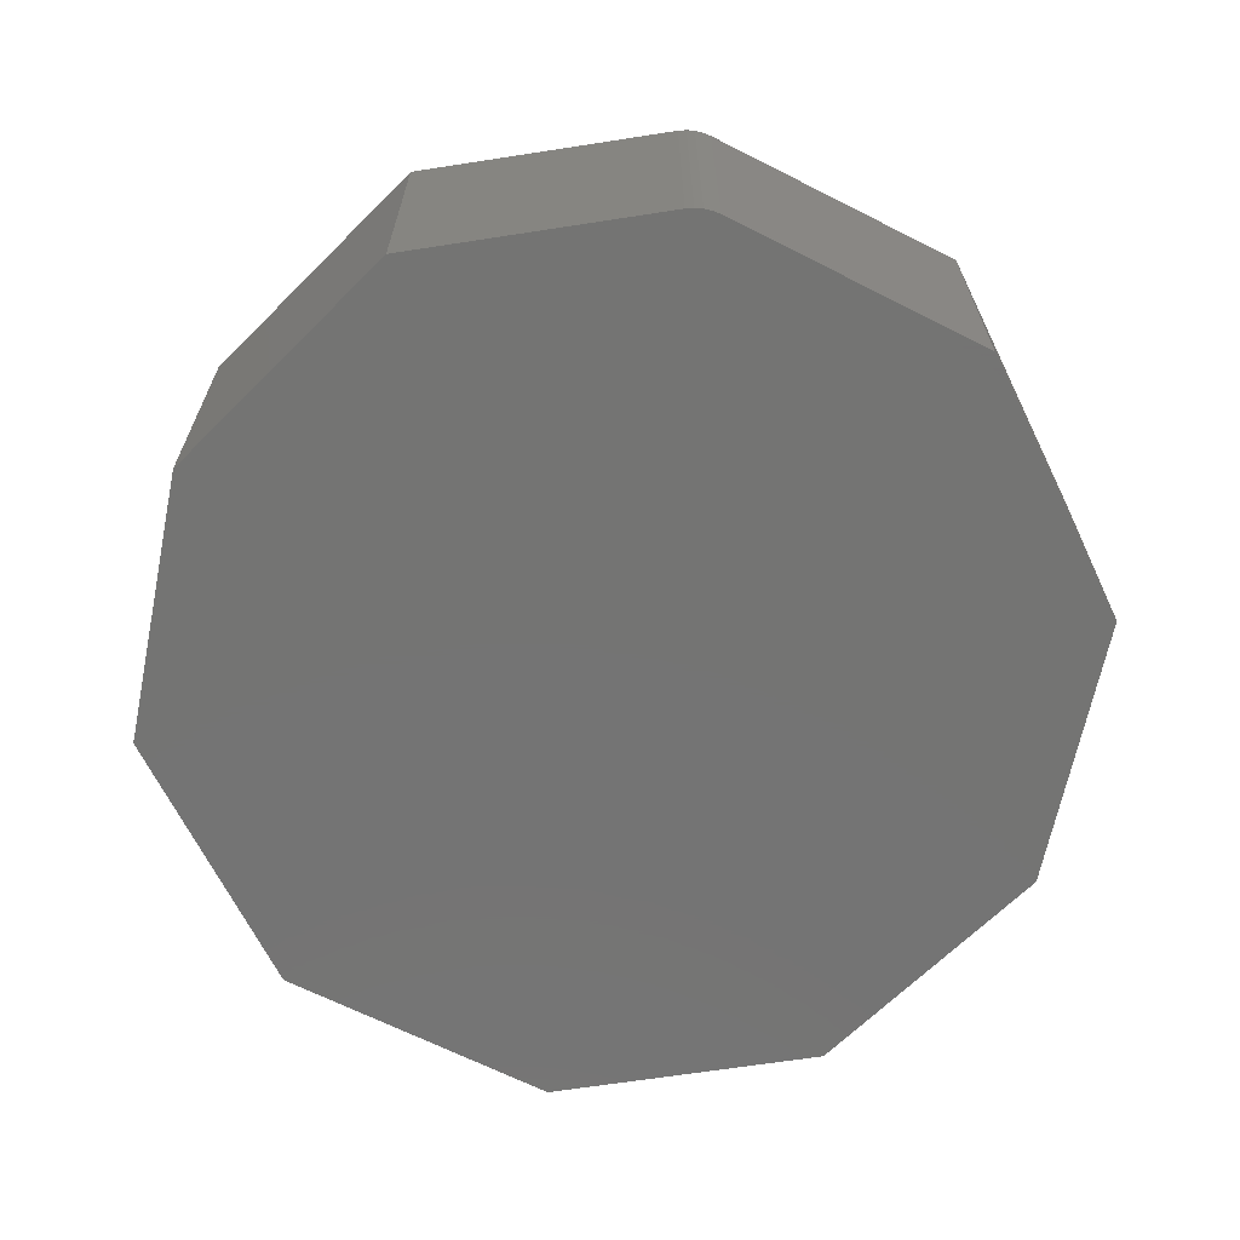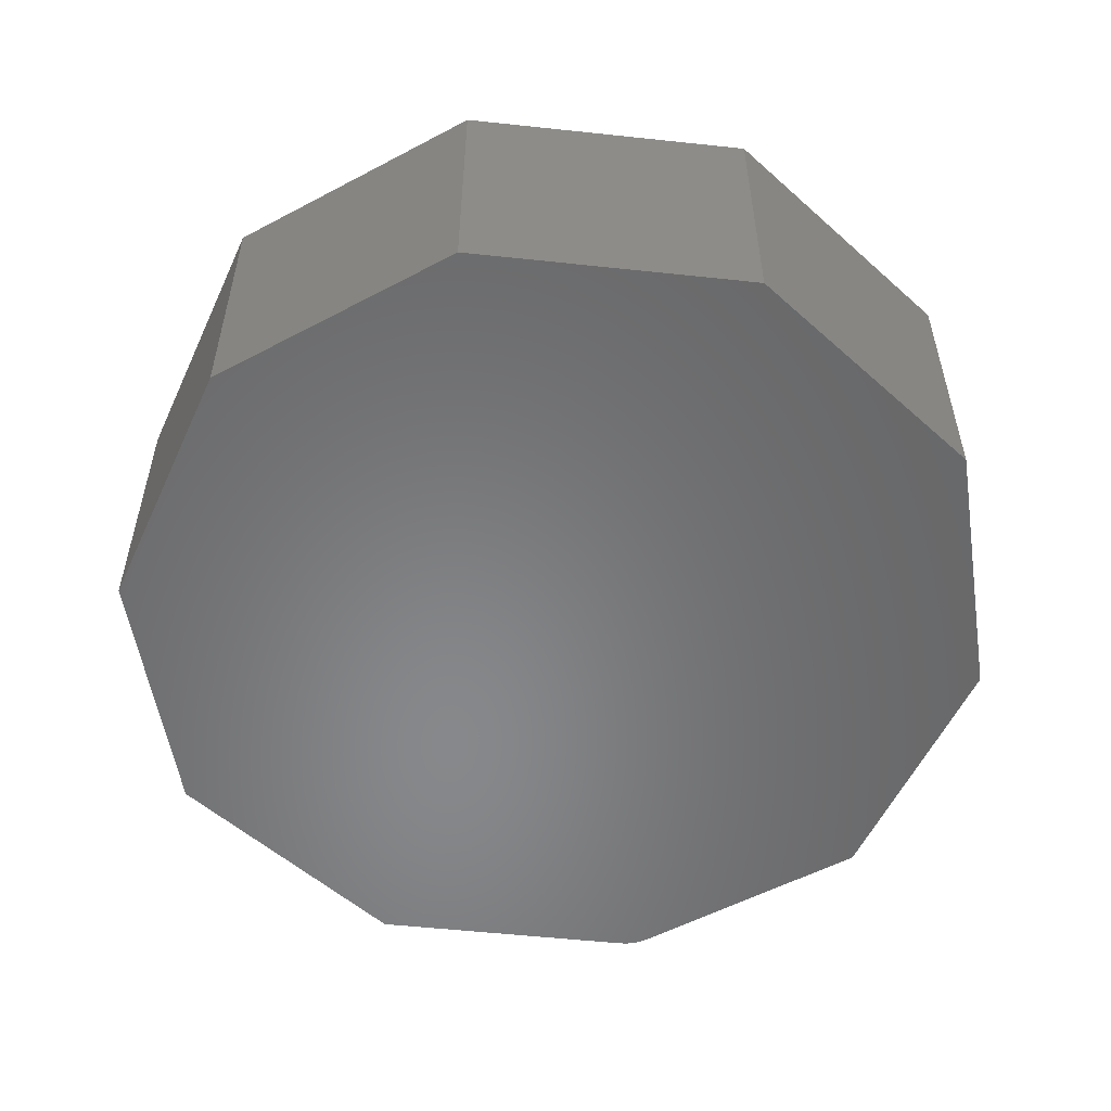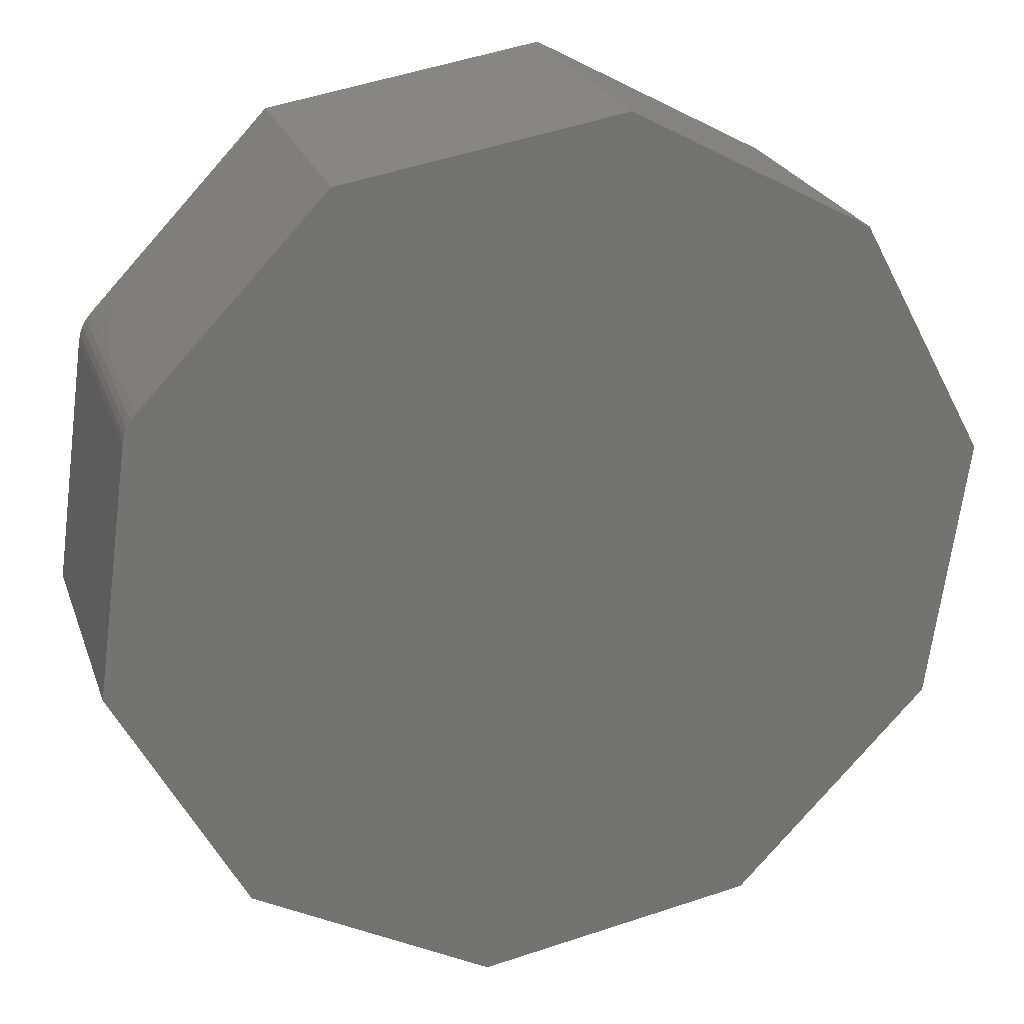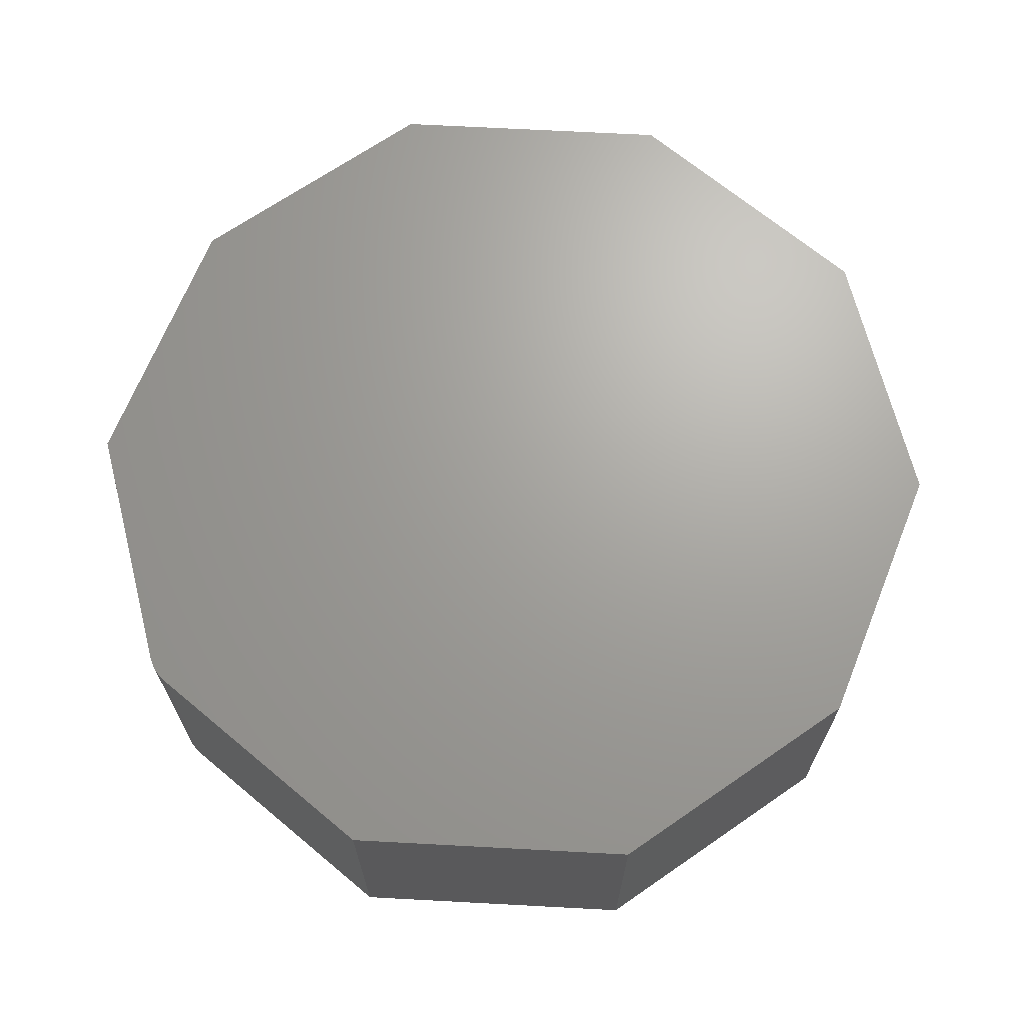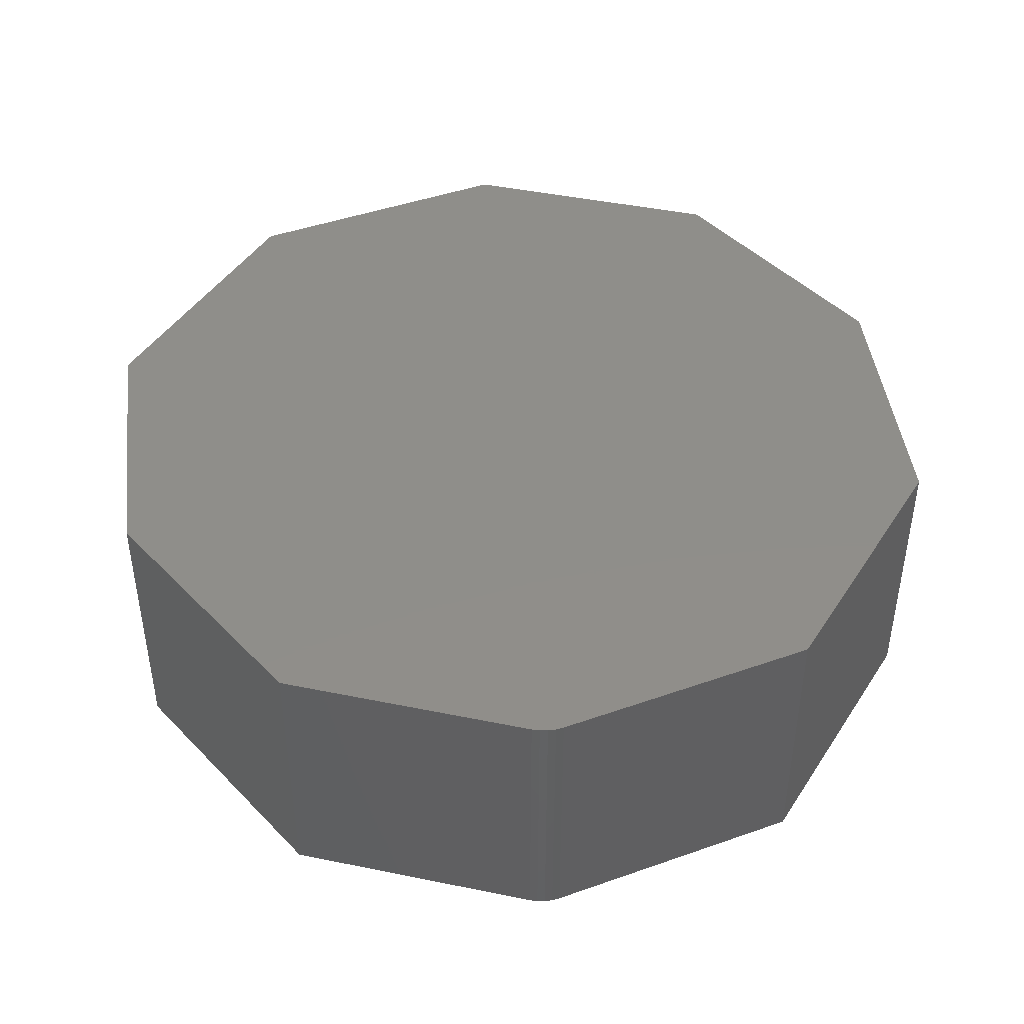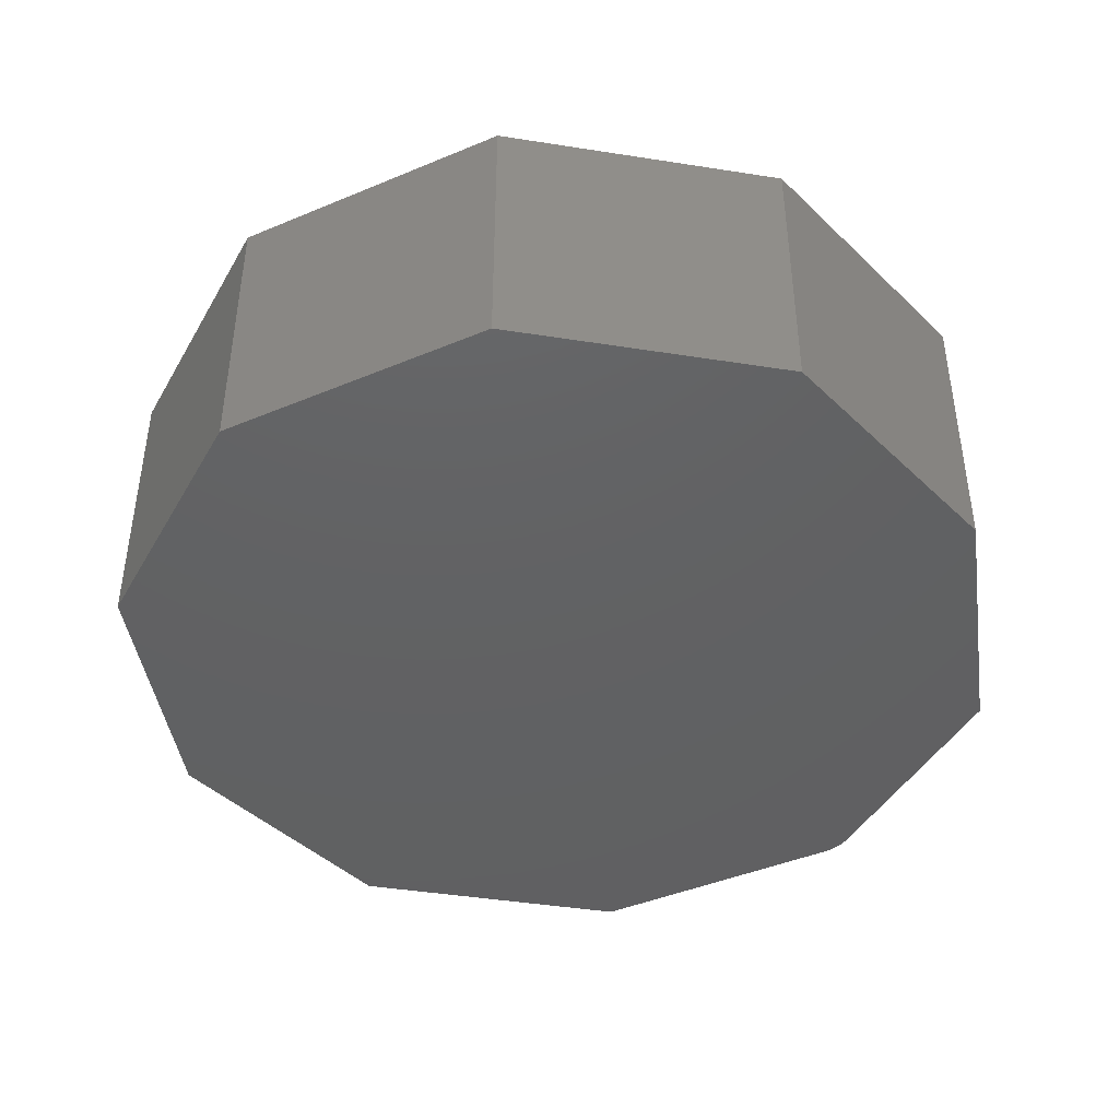
<metadata>
{"format":"stl","ext":"stl","renderer":"f3d","projection":"perspective","resolution":1024,"background":"white","views":[{"elev":-66.1,"azim":106.7,"up":"+Z"},{"elev":-54.5,"azim":-52.8,"up":"+Z"},{"elev":24.1,"azim":163.0,"up":"+Y"},{"elev":68.0,"azim":173.6,"up":"+Z"},{"elev":44.5,"azim":111.3,"up":"+Z"},{"elev":-43.3,"azim":-20.0,"up":"+Z"}]}
</metadata>
<code>
# stl→obj: 28 verts, 52 faces
v -0.75 0.125 0.4766
v -0.6872 -0.3305 0.4766
v 0.7422 -0.1263 0.4766
v 0.6832 0.3017 0.4766
v 0.6803 0.3148 0.4766
v 0.6754 0.3273 0.4766
v 0.6687 0.3389 0.4766
v 0.6602 0.3493 0.4766
v -0.5301 0.5334 0.4766
v -0.1217 0.7533 0.4766
v 0.3495 0.6748 0.4766
v 0.5223 -0.5347 0.4766
v -0.3573 -0.6761 0.4766
v 0.1139 -0.7546 0.4766
v -0.75 0.125 0
v -0.5301 0.5334 0
v 0.6602 0.3493 0
v 0.6687 0.3389 0
v 0.6754 0.3273 0
v 0.6803 0.3148 0
v 0.6832 0.3017 0
v 0.7422 -0.1263 0
v -0.6872 -0.3305 0
v -0.1217 0.7533 0
v 0.3495 0.6748 0
v 0.1139 -0.7546 0
v -0.3573 -0.6761 0
v 0.5223 -0.5347 0
f 1 2 3
f 1 3 4
f 1 4 5
f 1 5 6
f 1 6 7
f 1 7 8
f 1 8 9
f 9 8 10
f 10 8 11
f 3 2 12
f 12 2 13
f 12 13 14
f 15 16 17
f 15 17 18
f 15 18 19
f 15 19 20
f 15 20 21
f 15 21 22
f 15 22 23
f 16 24 17
f 17 24 25
f 26 27 28
f 28 27 23
f 28 23 22
f 8 17 11
f 11 17 25
f 22 21 3
f 3 21 4
f 17 8 18
f 18 8 7
f 18 7 19
f 19 7 6
f 19 6 20
f 20 6 5
f 20 5 21
f 21 5 4
f 16 15 9
f 9 15 1
f 24 16 10
f 10 16 9
f 11 25 10
f 10 25 24
f 28 22 12
f 12 22 3
f 26 28 14
f 14 28 12
f 13 27 14
f 14 27 26
f 2 23 13
f 13 23 27
f 15 23 1
f 1 23 2

</code>
